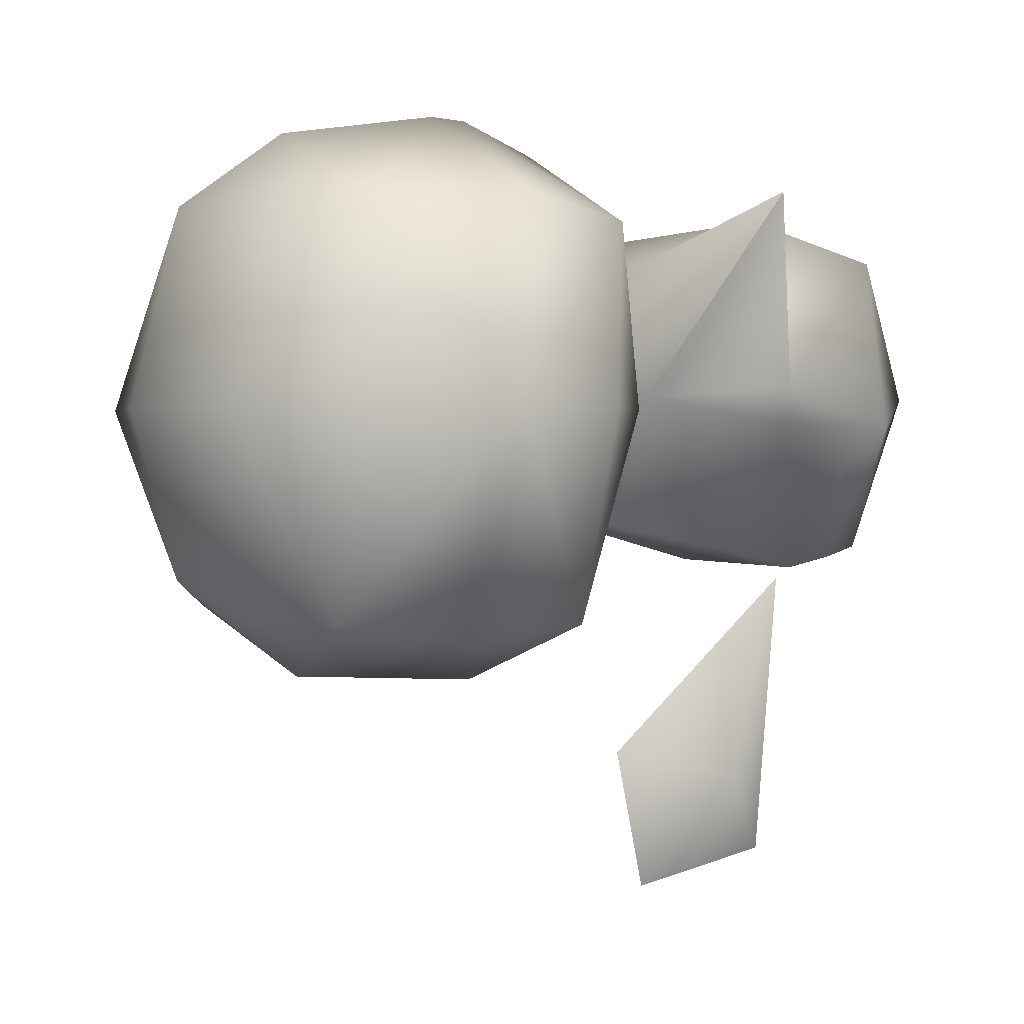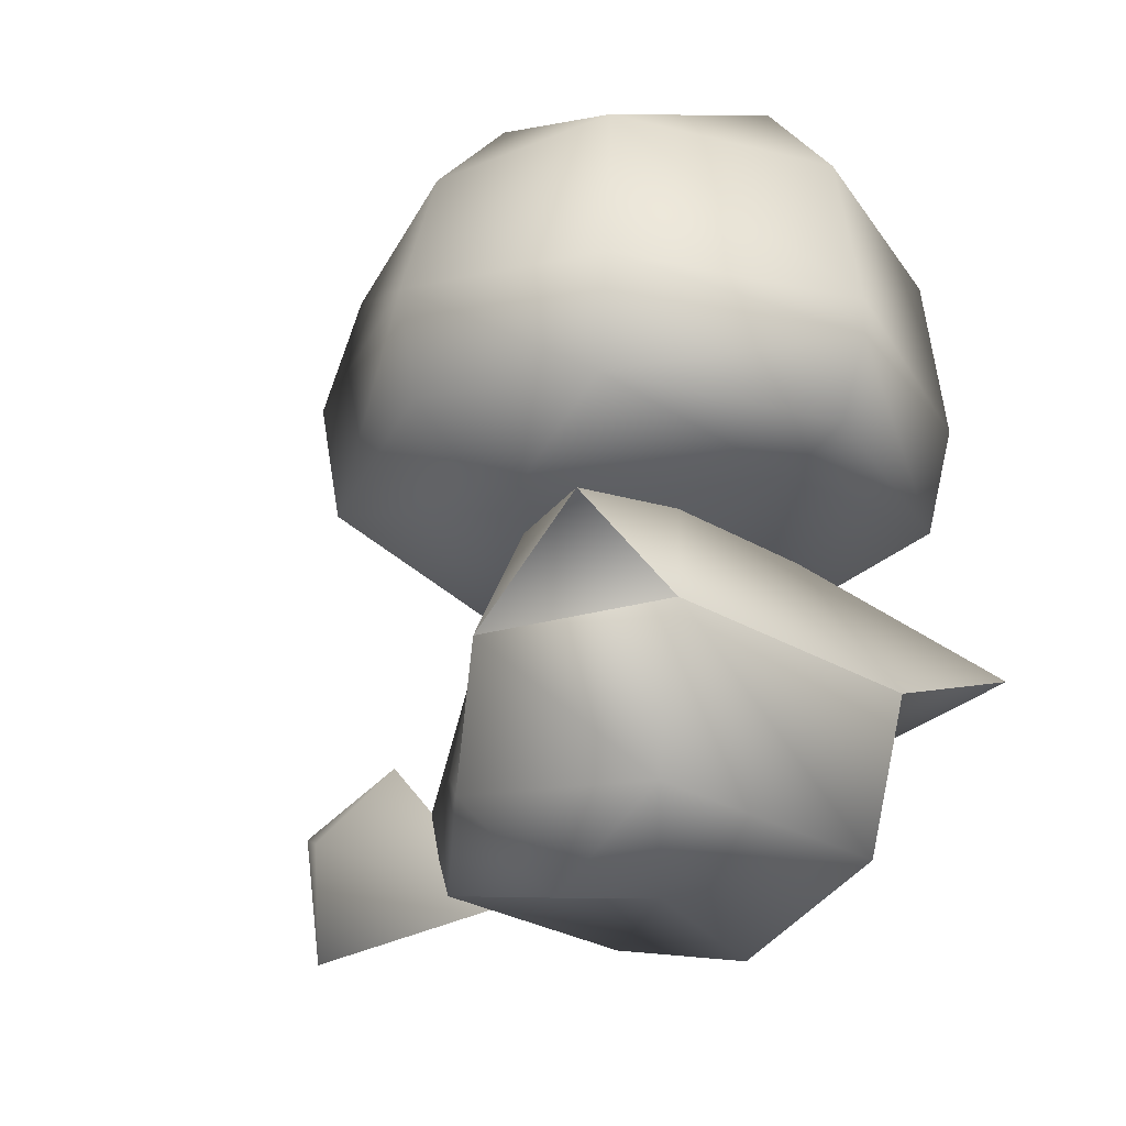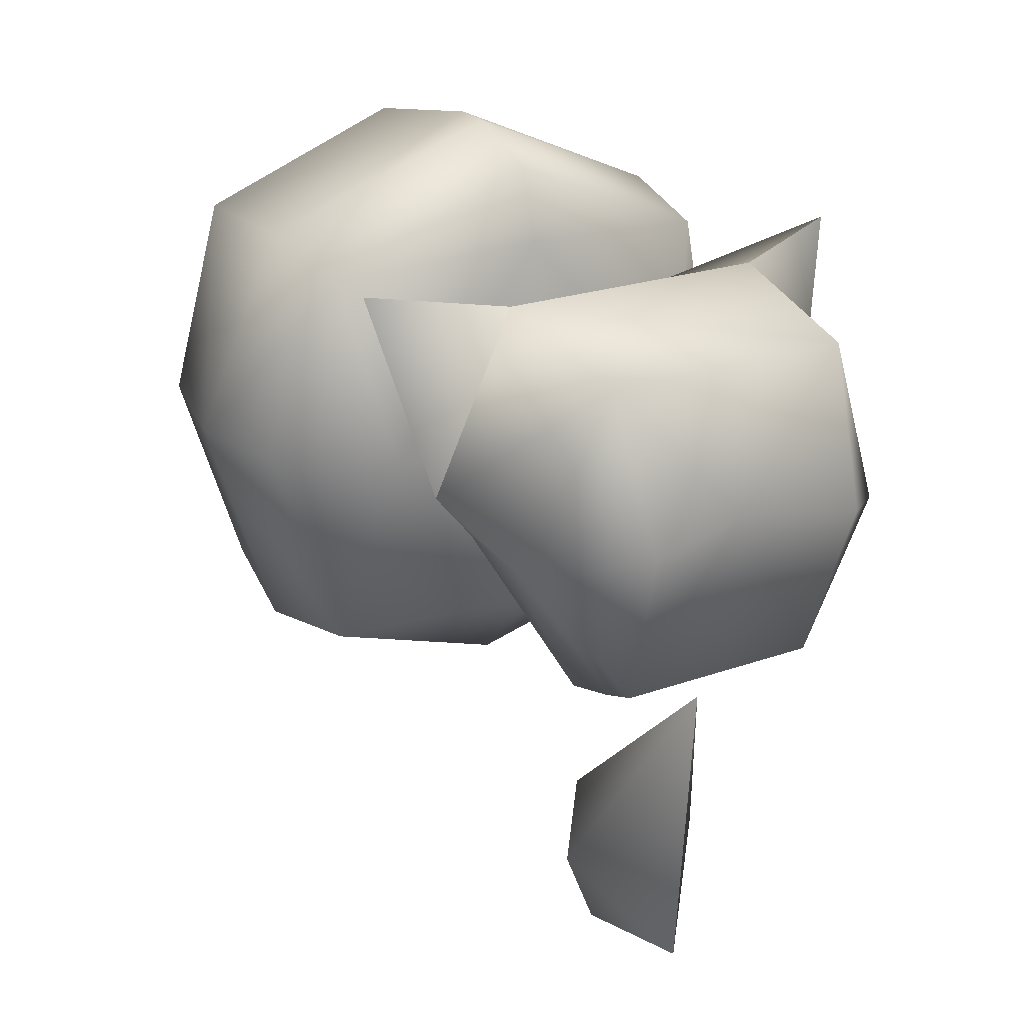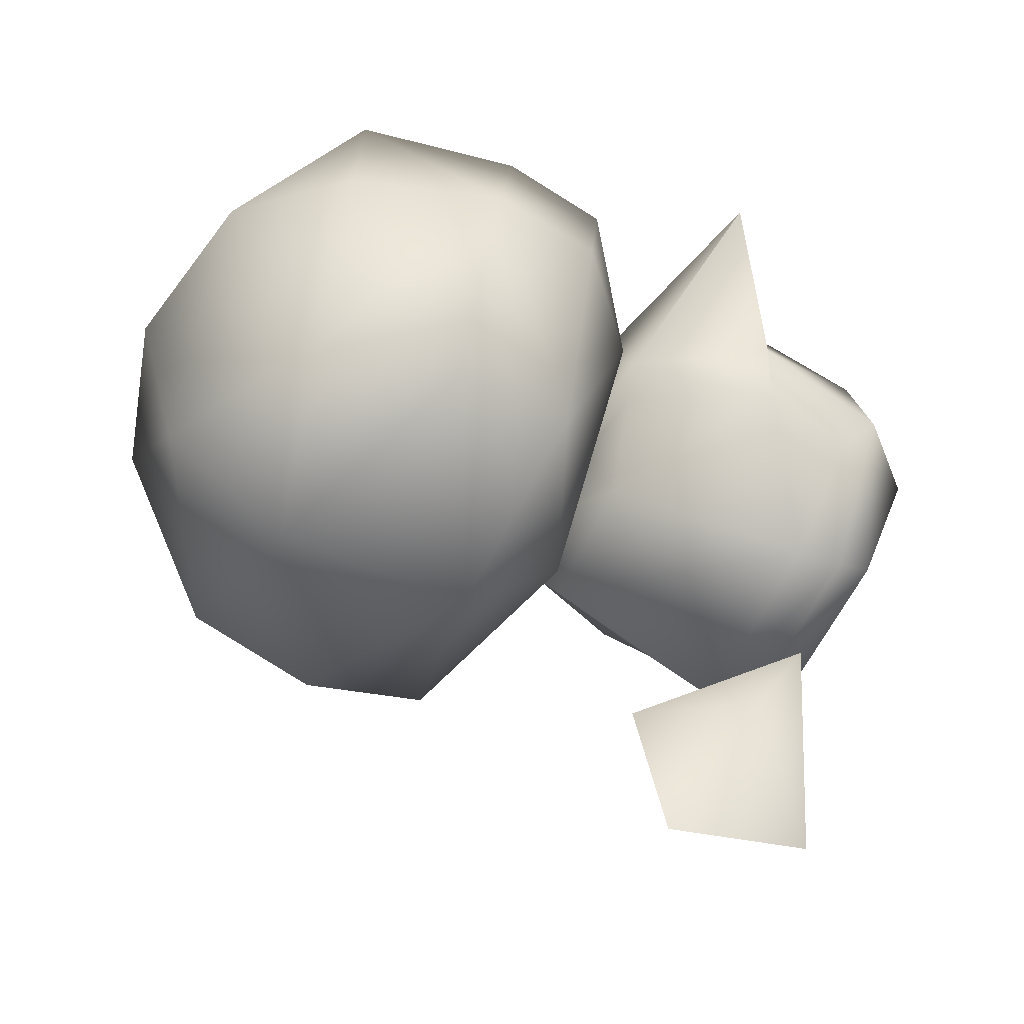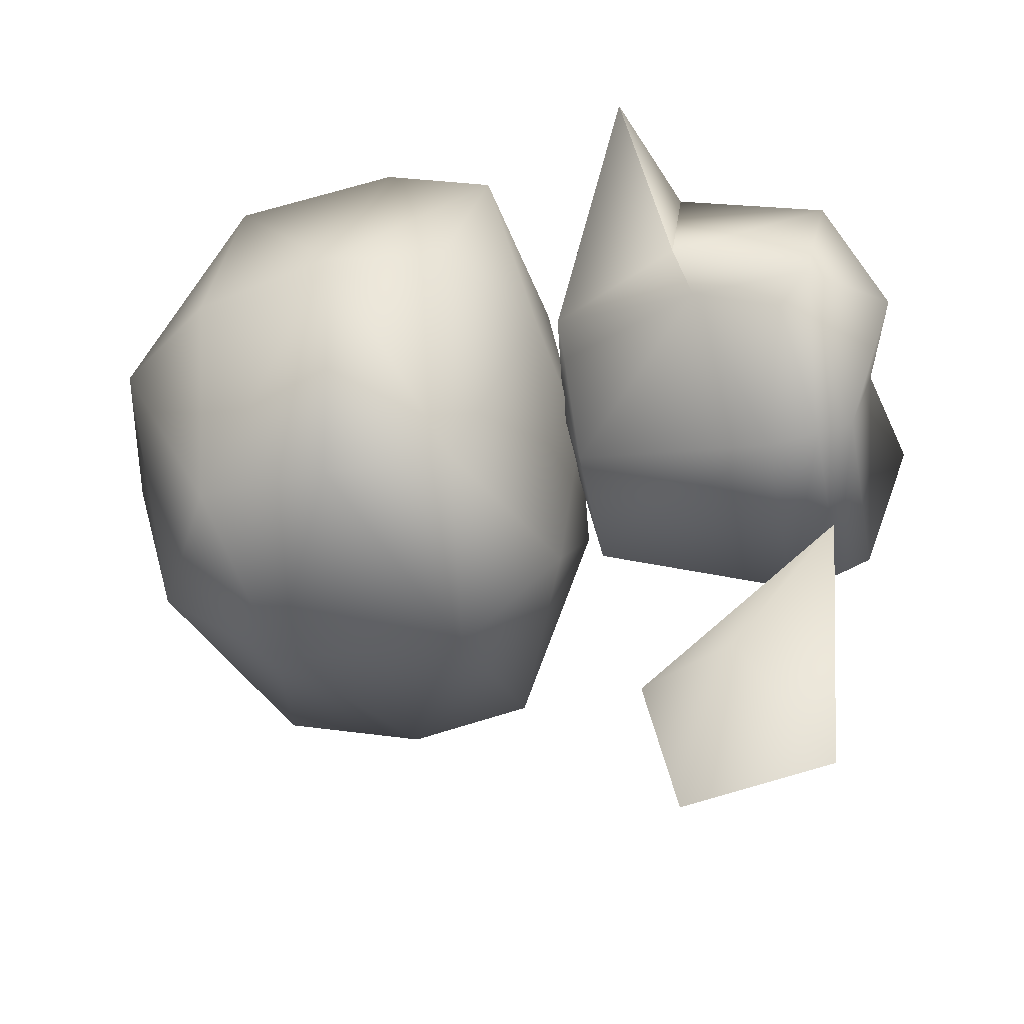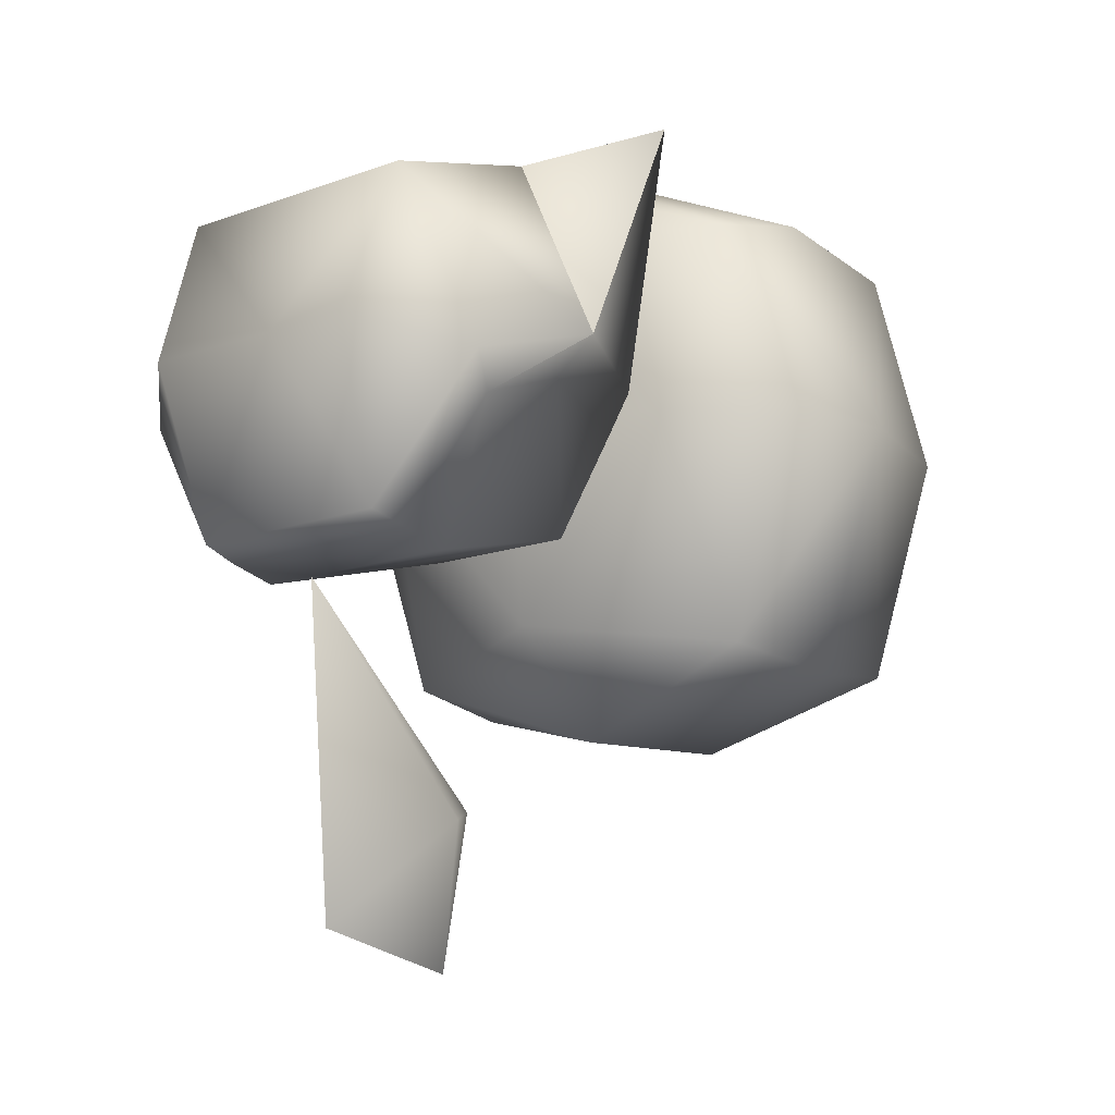
<metadata>
{"format":"obj","ext":"obj","renderer":"f3d","projection":"perspective","resolution":1024,"background":"white","views":[{"elev":1.5,"azim":-117.2,"up":"+Z"},{"elev":-29.7,"azim":-40.9,"up":"+Y"},{"elev":21.9,"azim":-32.3,"up":"+Z"},{"elev":-52.9,"azim":-112.8,"up":"+Z"},{"elev":-44.0,"azim":-79.2,"up":"+Z"},{"elev":-13.4,"azim":39.9,"up":"+Z"}]}
</metadata>
<code>
o Pii_ZENIGAME_back2
v 0.9385 -2.406 0.4665
v 1.259 -2.174 1.087
v 1.242 -2.525 0.9578
v 0.8071 -1.611 0.6734
v 0.06154 -2.406 0.4665
v 0.1929 -1.611 0.6734
v -0.2589 -2.174 1.087
v -0.03151 -1.592 1.048
v -0.2416 -2.525 0.9578
v 0.07258 -2.611 0.5087
v 0.9401 -2.611 0.5087
v 0.3228 -1.534 1.048
v 0.6772 -1.534 1.048
v 1.032 -1.592 1.048
f 1 2 3
f 1 4 2
f 5 4 1
f 5 6 4
f 7 6 5
f 7 8 6
f 5 9 7
f 5 10 9
f 1 10 5
f 1 11 10
f 3 11 1
f 12 6 8
f 12 13 6
f 13 4 6
f 13 14 4
f 14 2 4
o Pii_ZENIGAME_eye
v 0.5 -0.2012 2.281
v 1.344 -0.2012 1.957
v -0.3437 -0.2012 1.957
v 1.409 -0.8796 1.994
v -0.4086 -0.8796 1.994
v 0.5 -0.8796 2.391
f 16 20 18
f 16 15 20
f 20 17 19
f 20 15 17
o Pii_ZENIGAME_front2
v 0.8071 -1.579 1.704
v 1.058 -2.138 1.955
v 1.114 -1.579 1.2
v 1.377 -2.112 1.243
v -0.1142 -1.579 1.2
v -0.3769 -2.112 1.243
v 0.1929 -1.579 1.704
v -0.05835 -2.138 1.955
v 0.5 -2.865 1.243
v 0.9164 -2.754 0.551
v 1.014 -2.754 1.798
v 1.307 -2.649 1.076
v -0.01838 -2.754 1.798
v 0.08361 -2.754 0.551
v -0.3074 -2.649 1.076
v 0.5 -1.502 1.2
f 33 26 35
f 33 28 26
f 31 28 33
f 31 22 28
f 24 22 31
f 36 21 23
f 36 27 21
f 25 27 36
f 22 27 28
f 22 21 27
f 31 33 29
f 34 30 29
f 32 24 31
o Pii_ZENIGAME_mouth2
v 1.358 -1.32 1.894
v 1.409 -0.8796 1.994
v -0.358 -1.32 1.894
v 0.5 -1.345 2.248
v -0.4086 -0.8796 1.994
v 0.5 -0.8796 2.391
v 0.5 -1.032 2.381
f 43 42 41
f 43 38 42
f 39 43 41
f 39 40 43
f 43 37 38
f 43 40 37
o Pii_ZENIGAME_sippo2
v 1.577 -1.943 2.024
v 0.8071 -1.579 1.704
v 1.058 -2.138 1.955
v 1.114 -1.579 1.2
v 1.377 -2.112 1.243
v -0.5766 -1.943 2.024
v -0.1142 -1.579 1.2
v -0.3769 -2.112 1.243
v 0.1929 -1.579 1.704
v -0.05835 -2.138 1.955
v 0.9623 -2.974 1.2
v 0.5 -2.865 1.243
v 0.9164 -2.754 0.551
v 1.014 -2.754 1.798
v 1.307 -2.649 1.076
v 0.0377 -2.974 1.2
v -0.01838 -2.754 1.798
v 0.08361 -2.754 0.551
v -0.3074 -2.649 1.076
v 0.5 0.244 1.959
v 0.5 -0.2012 2.281
v 1.344 -0.2012 1.957
v -0.3437 -0.2012 1.957
v -0.1889 0.2932 1.146
v -0.5214 -0.122 1.146
v -0.2497 -0.122 0.2978
v -0.6812 -0.7152 1.146
v -0.3609 -0.6671 0.2223
v -0.3032 -1.166 0.2814
v 0.5 -1.052 -0.004342
v 0.5 -1.472 0.4022
v 1.303 -1.166 0.2814
v 1.189 -1.496 1.146
v 1.599 -1.166 1.146
v 1.358 -1.32 1.894
v 1.681 -0.7152 1.146
v 1.409 -0.8796 1.994
v 1.25 -0.122 0.2978
v 1.361 -0.6671 0.2223
v 0.5 -0.2592 0.043
v 1.521 -0.122 1.146
v 1.189 0.2932 1.146
v 0.5 0.4486 1.146
v 0.5 0.2564 0.4503
v 0.5 -1.571 1.146
v -0.1889 -1.496 1.146
v 0.5 -1.435 1.958
v -0.358 -1.32 1.894
v 0.5 -1.345 2.248
v -0.5986 -1.166 1.146
v -0.4086 -0.8796 1.994
v 0.1861 -2.186 -0.4553
v 0.5 -1.913 -0.966
v 0.5 -2.517 -0.8408
v 0.5 -1.787 -0.3613
v 0.5 -2.626 0.3943
v 0.8139 -2.186 -0.4553
f 44 45 46
f 44 47 45
f 48 47 44
f 49 50 51
f 49 52 50
f 53 52 49
f 54 55 56
f 54 57 55
f 58 57 54
f 59 55 60
f 59 61 55
f 62 61 59
f 46 48 44
f 51 53 49
f 56 58 54
f 60 62 59
f 63 64 65
f 63 66 64
f 67 66 63
f 67 68 66
f 69 68 67
f 69 70 68
f 71 70 69
f 71 72 70
f 73 72 71
f 73 74 72
f 75 74 73
f 75 76 74
f 77 76 75
f 77 78 76
f 79 78 77
f 79 80 78
f 65 80 79
f 81 82 83
f 81 79 82
f 84 79 81
f 84 65 79
f 85 65 84
f 85 63 65
f 86 63 85
f 86 67 63
f 87 67 86
f 87 69 67
f 83 69 87
f 75 79 77
f 75 82 79
f 73 82 75
f 73 83 82
f 71 83 73
f 71 69 83
f 88 74 76
f 88 89 74
f 90 89 88
f 90 91 89
f 92 91 90
f 93 91 70
f 93 89 91
f 72 89 93
f 72 74 89
f 70 66 68
f 70 94 66
f 91 94 70
f 87 81 83
f 87 85 81
f 86 85 87
f 90 78 92
f 90 76 78
f 88 76 90
f 84 81 85
f 93 70 72
f 95 96 97
f 95 98 96
f 99 98 95
f 99 100 98
f 97 100 99
f 97 96 100
f 100 96 98
f 97 99 95
o Pii_ZENIGAME_skinset2
v 1.114 -1.579 1.2
v 1.377 -2.112 1.243
v -0.1142 -1.579 1.2
v -0.3769 -2.112 1.243
v 0.9164 -2.754 0.551
v 1.307 -2.649 1.076
v 0.08361 -2.754 0.551
v -0.3074 -2.649 1.076
v 0.5 -1.502 1.2
v 1.259 -2.174 1.087
v 1.242 -2.525 0.9578
v -0.2589 -2.174 1.087
v -0.03151 -1.592 1.048
v -0.2416 -2.525 0.9578
v 0.07258 -2.611 0.5087
v 0.9401 -2.611 0.5087
v 0.3228 -1.534 1.048
v 0.6772 -1.534 1.048
v 1.032 -1.592 1.048
f 109 118 117
f 109 119 118
f 101 119 109
f 101 110 119
f 102 110 101
f 102 111 110
f 106 111 102
f 106 105 111
f 113 109 117
f 113 103 109
f 112 103 113
f 112 104 103
f 108 104 112
f 114 108 112
f 114 115 108
f 115 107 108
f 115 116 107
f 116 105 107
f 116 111 105

</code>
